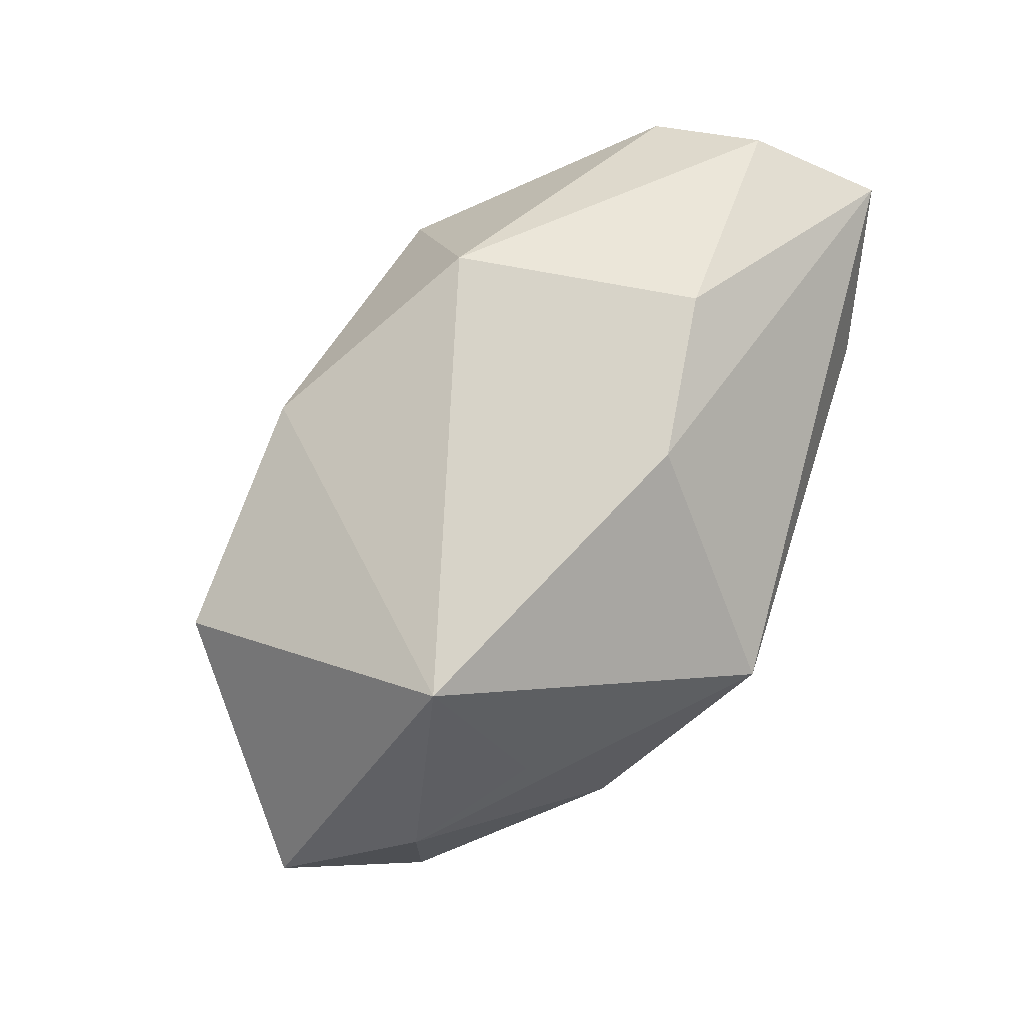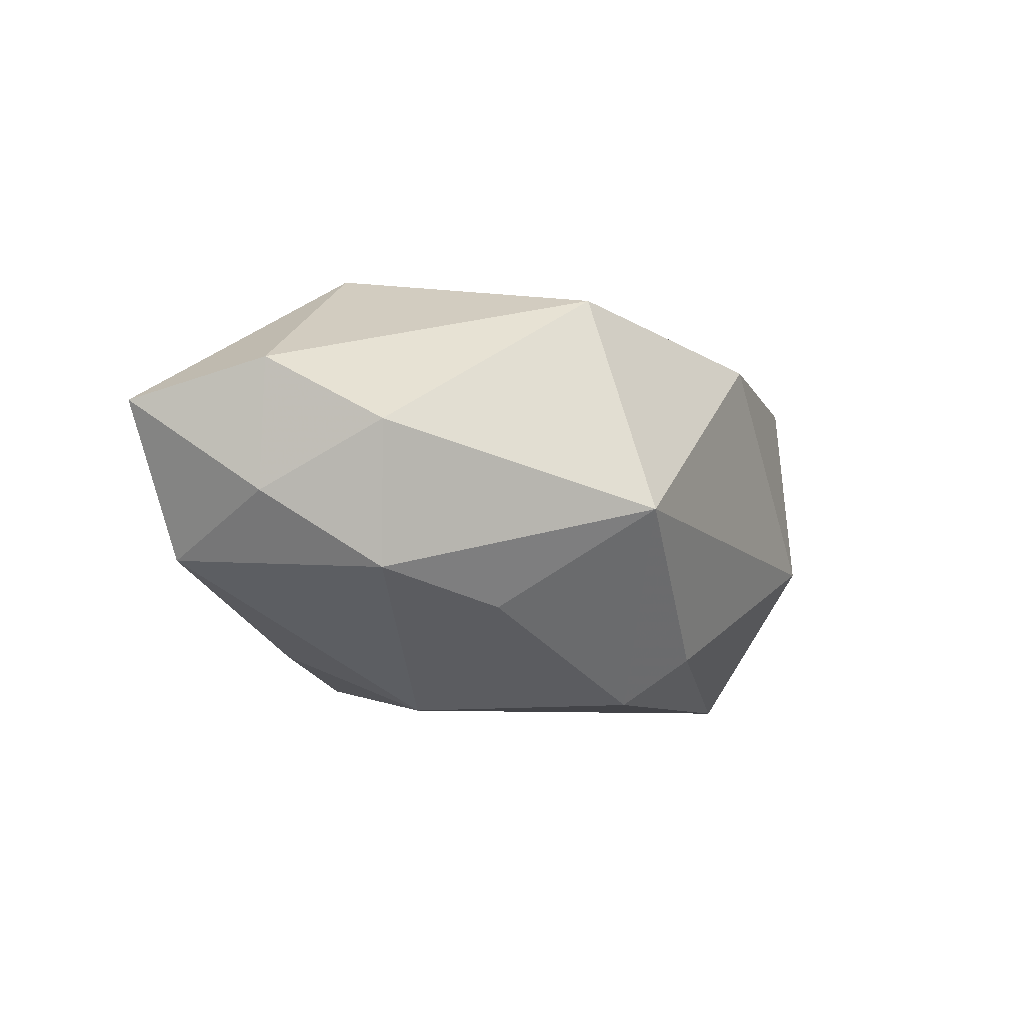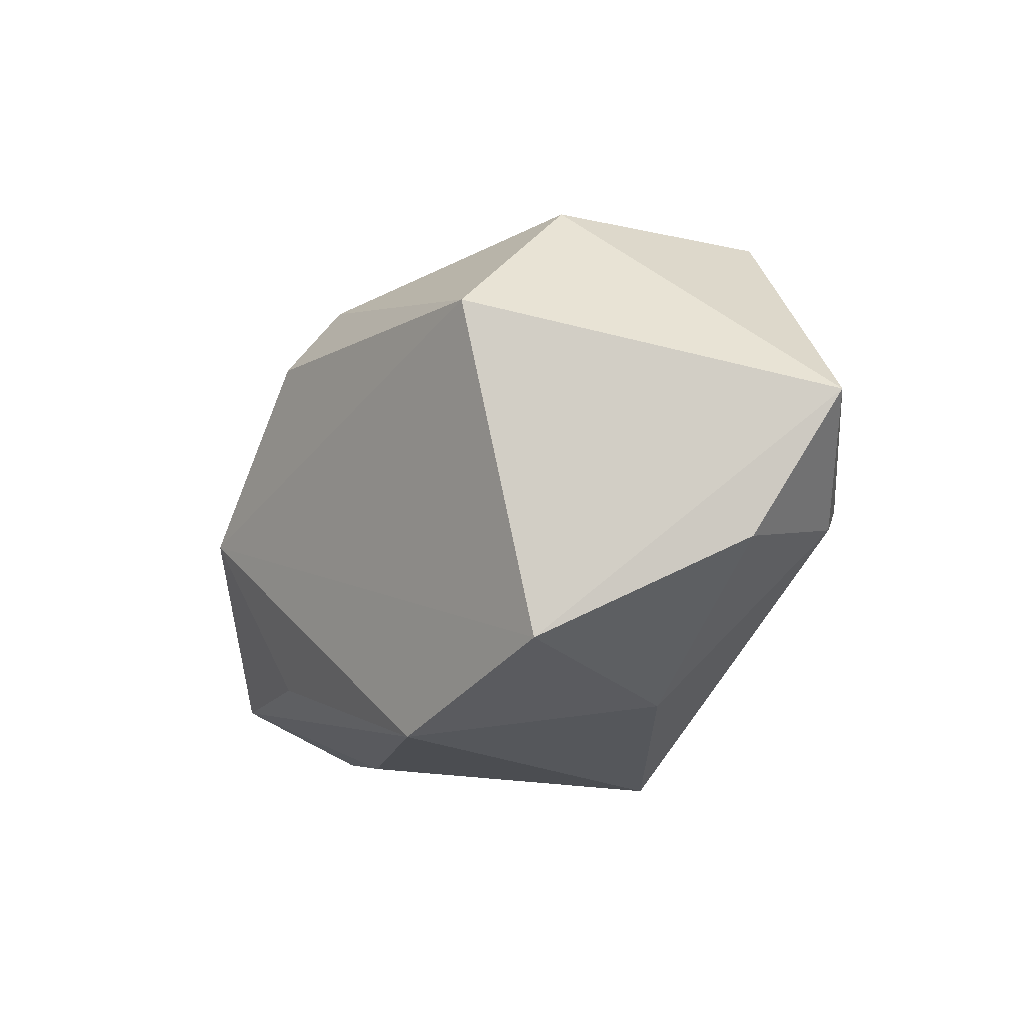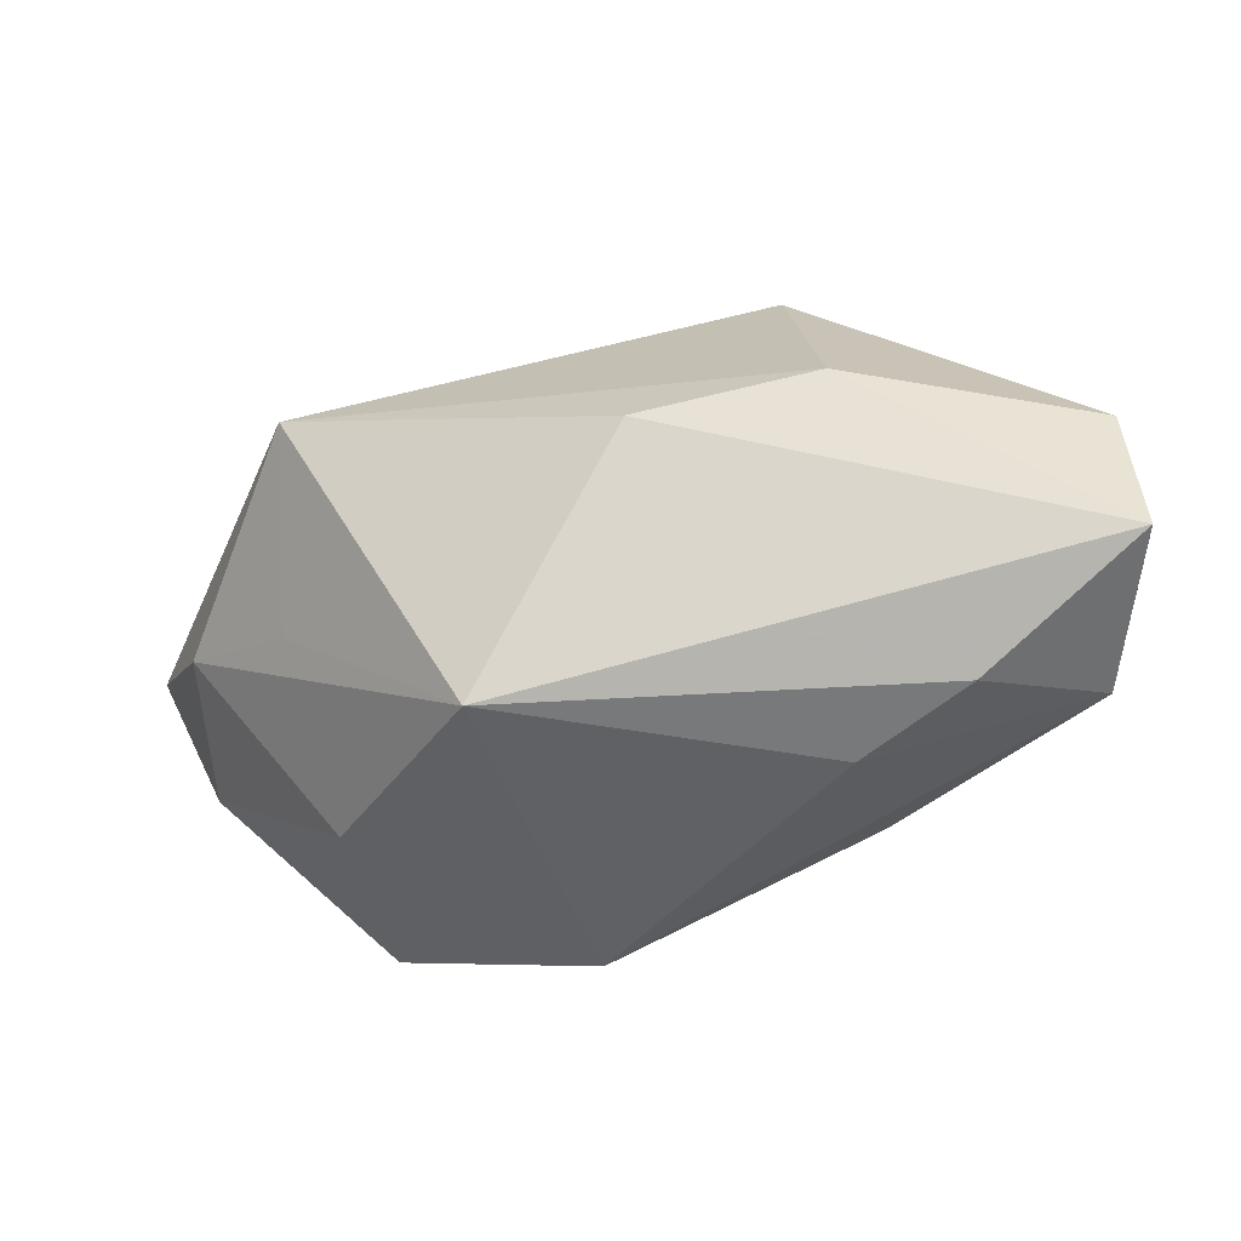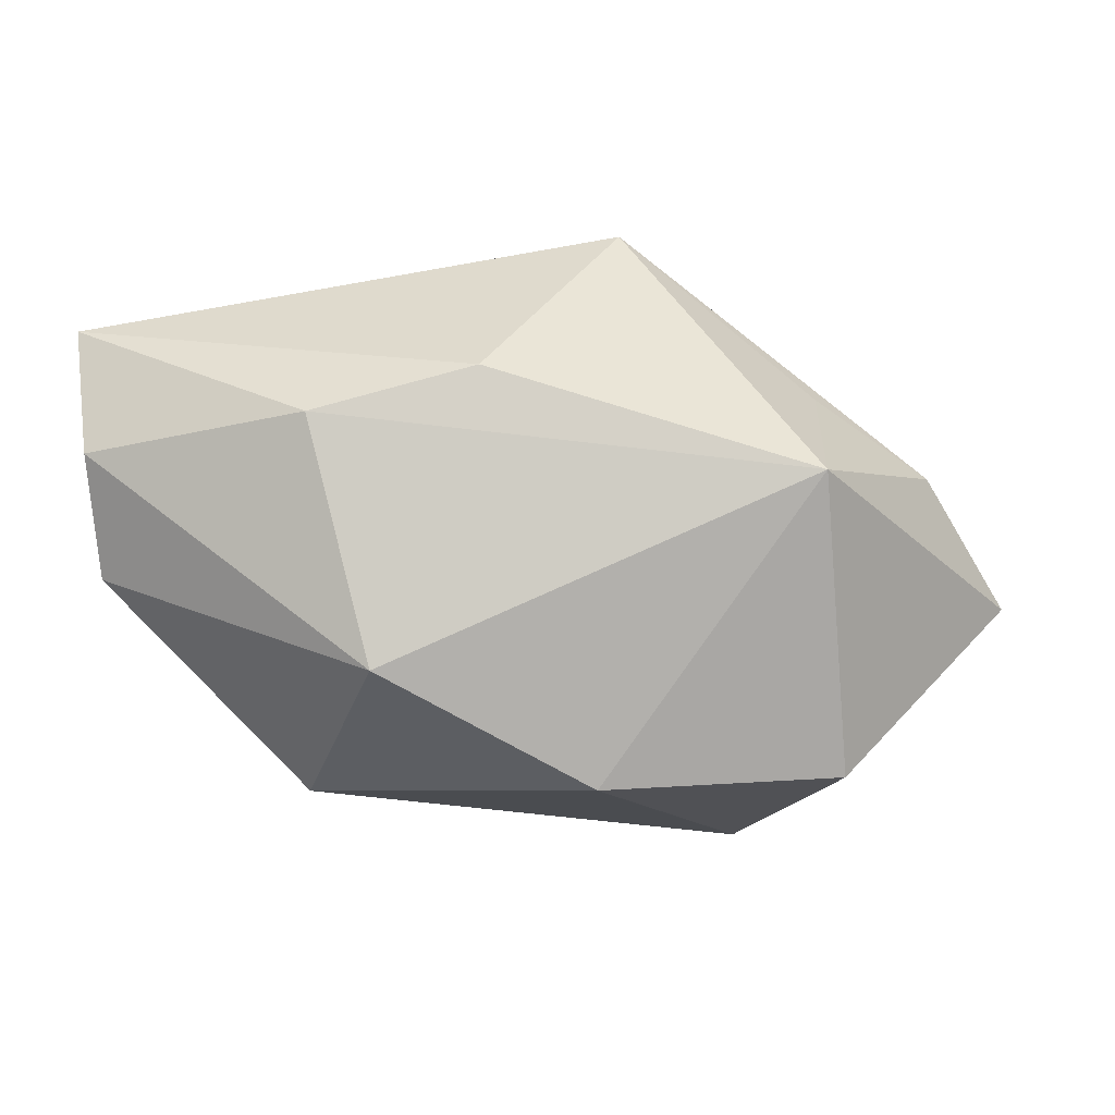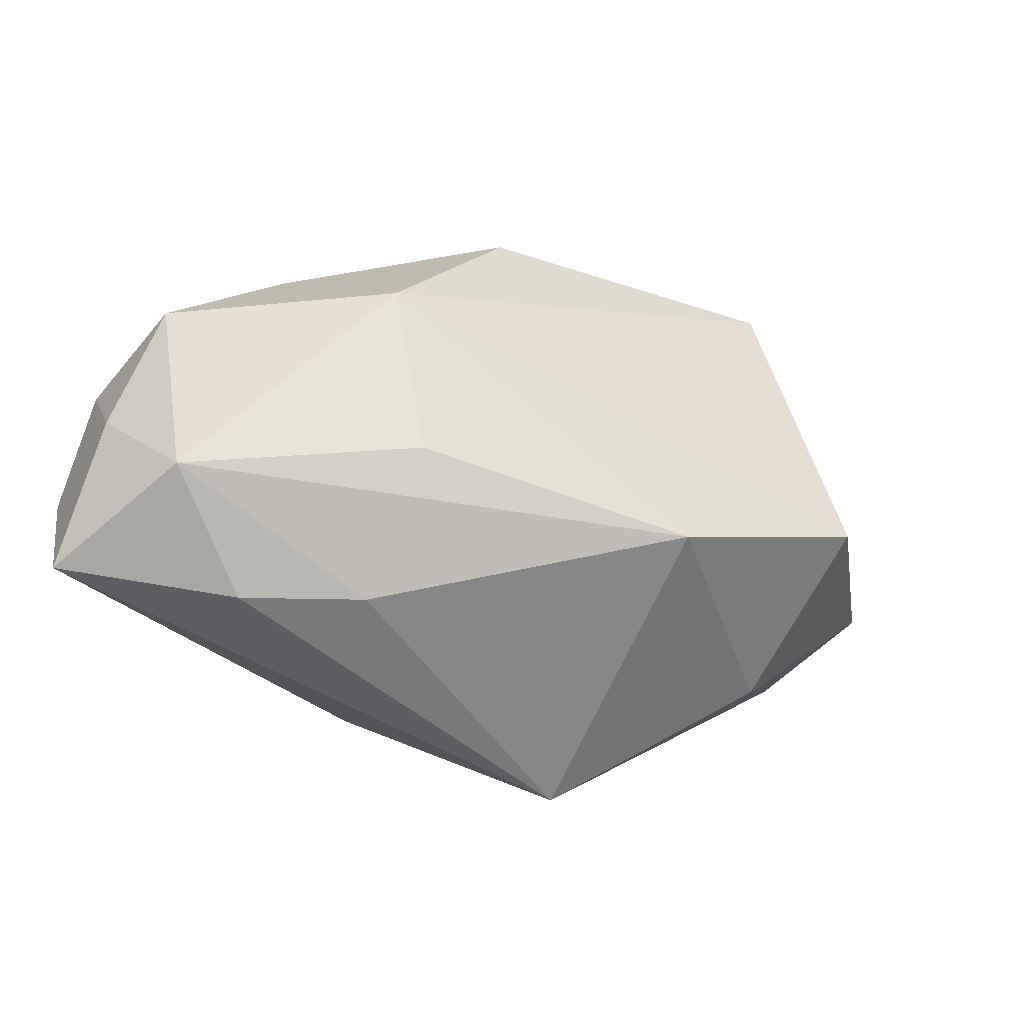
<metadata>
{"format":"obj","ext":"obj","renderer":"f3d","projection":"perspective","resolution":1024,"background":"white","views":[{"elev":77.1,"azim":-72.0,"up":"+Z"},{"elev":2.6,"azim":102.1,"up":"+Z"},{"elev":0.2,"azim":-137.3,"up":"+Y"},{"elev":-65.4,"azim":11.3,"up":"+Y"},{"elev":79.6,"azim":171.6,"up":"+Z"},{"elev":-51.7,"azim":145.6,"up":"+Y"}]}
</metadata>
<code>
v 0.02124 -0.002281 -0.01639
v 0.003126 -0.01143 0.02004
v -0.01305 0.02662 -0.007051
v 0.01498 0.0112 0.01834
v -0.02263 0.0009703 0.02004
v 0.03596 -0.02196 0.009778
v -0.02156 0.02412 0.008406
v -0.001321 0.02253 0.01243
v -0.006131 -0.01776 -0.01877
v 0.01566 -0.01555 -0.0128
v -0.02288 -0.01497 -0.006166
v 0.03224 -0.01946 -0.003194
v 0.008334 0.01896 -0.01312
v -0.02253 -0.008595 -0.02105
v 0.02739 0.006073 -0.006919
v 0.03651 -0.0009576 0.008332
v 0.01121 0.01379 -0.01682
v -0.01474 0.01822 -0.02112
v -0.03461 -0.0006893 -0.008828
v 0.0224 0.01814 0.0009238
v 0.03597 -0.01059 0.01314
v 0.03585 -0.001255 -0.003162
v 0.01431 -0.02366 -0.002764
v 0.01718 -0.009664 0.02004
v -0.01037 -0.02449 0.006907
v 0.02309 -0.02449 0.002135
v 0.03673 -0.01087 0.002768
v -0.03354 -0.0003854 0.003067
v -0.03926 0.01087 -0.003412
v -0.0246 -0.007842 0.006859
f 18 14 29
f 29 5 7
f 3 18 29
f 29 7 3
f 20 4 16
f 24 4 5
f 8 4 20
f 20 3 8
f 8 3 7
f 8 7 5
f 5 4 8
f 9 11 14
f 25 11 9
f 13 17 18
f 18 3 13
f 20 17 13
f 13 3 20
f 20 16 22
f 5 25 2
f 2 24 5
f 2 25 6
f 6 24 2
f 21 16 4
f 4 24 21
f 21 24 6
f 28 11 25
f 28 5 29
f 18 17 1
f 14 18 1
f 1 9 14
f 1 22 12
f 6 25 26
f 26 12 6
f 15 17 20
f 20 22 15
f 15 1 17
f 22 1 15
f 6 12 27
f 12 22 27
f 27 22 16
f 27 21 6
f 16 21 27
f 30 25 5
f 5 28 30
f 30 28 25
f 19 28 29
f 11 28 19
f 29 14 19
f 14 11 19
f 10 12 9
f 9 1 10
f 10 1 12
f 9 12 23
f 12 26 23
f 25 9 23
f 23 26 25

</code>
